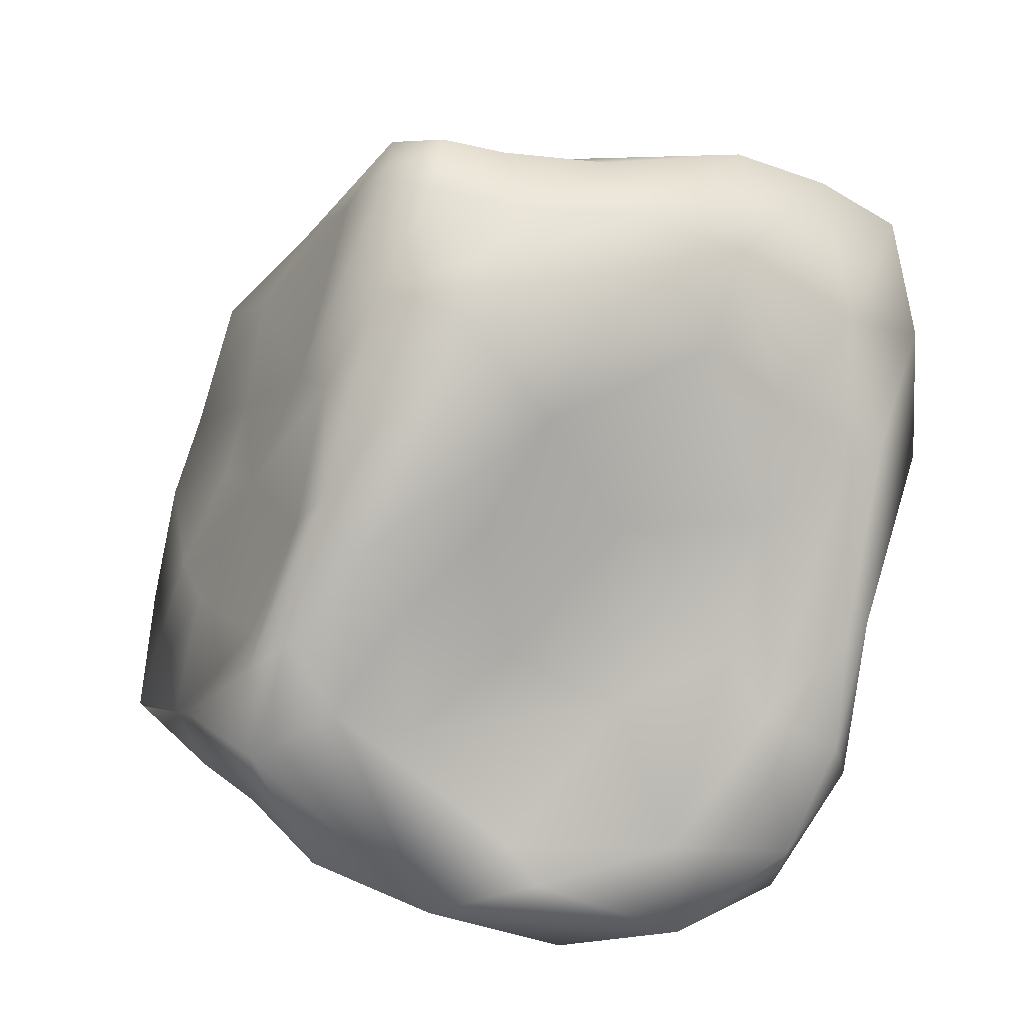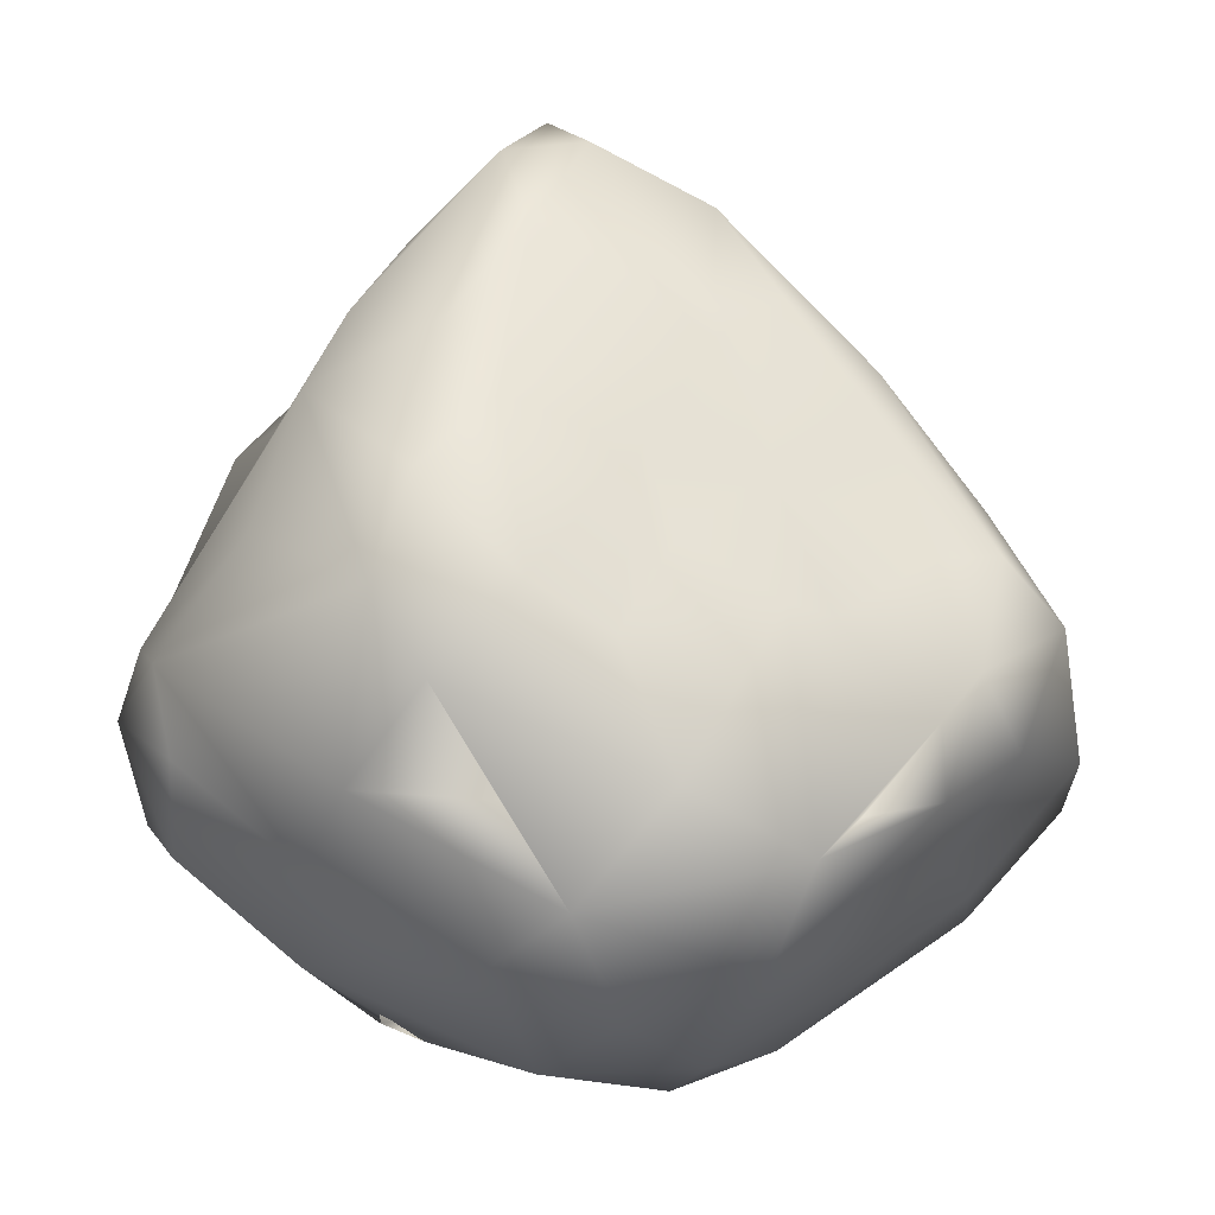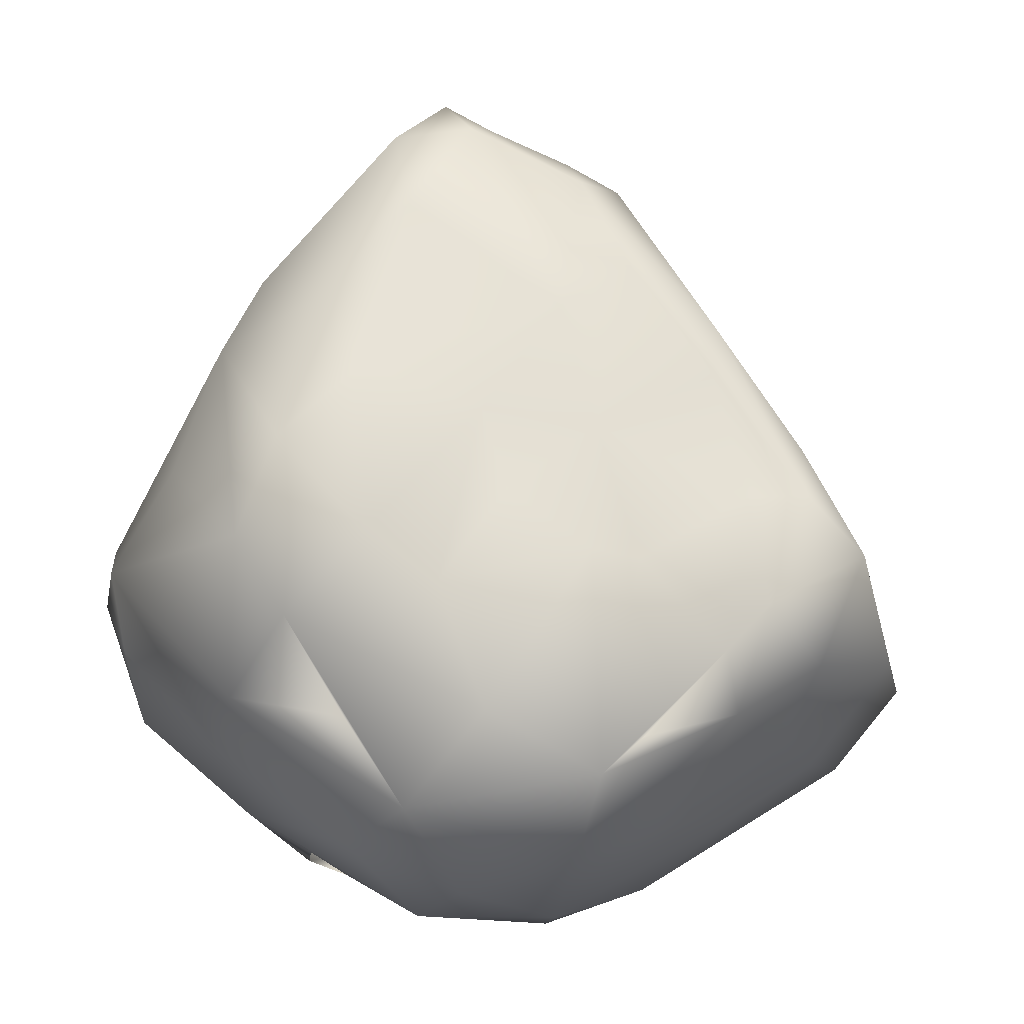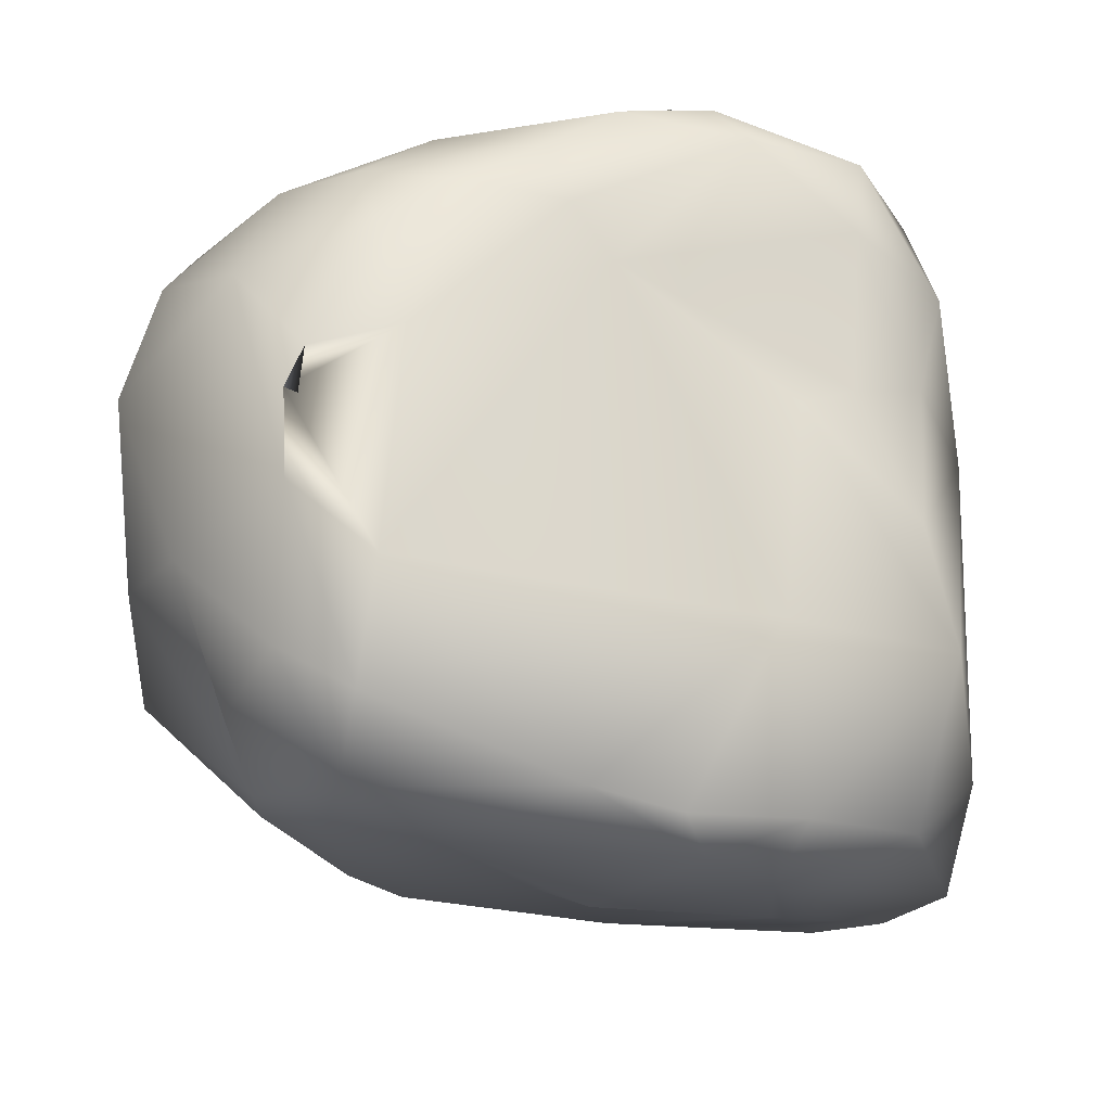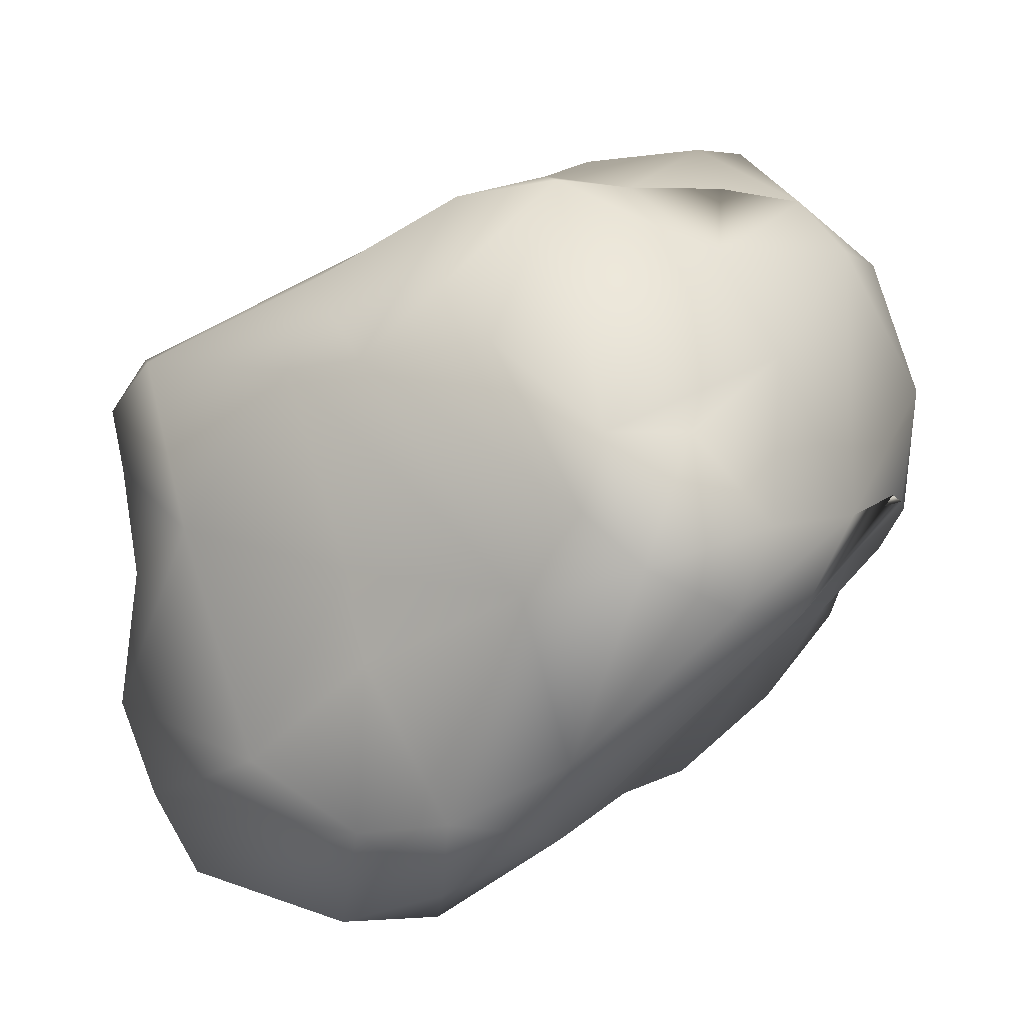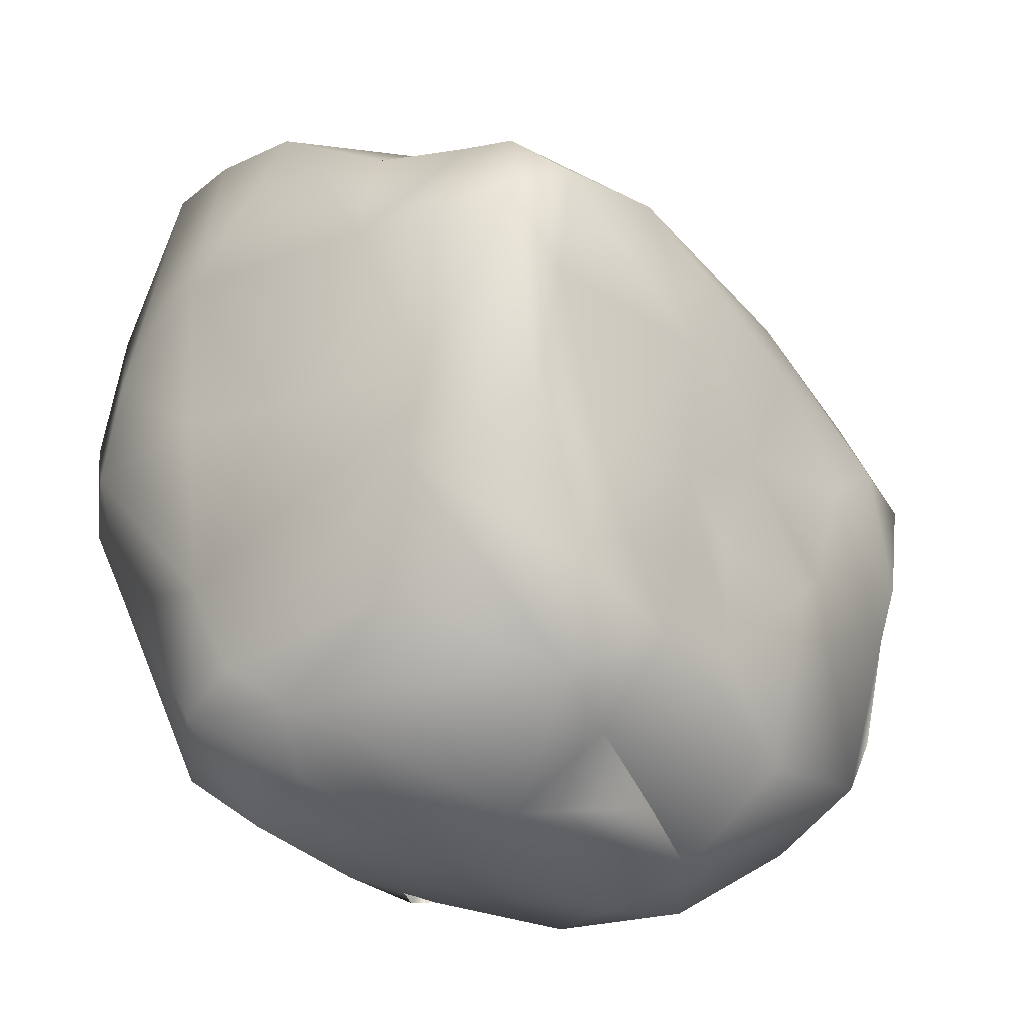
<metadata>
{"format":"obj","ext":"obj","renderer":"f3d","projection":"perspective","resolution":1024,"background":"white","views":[{"elev":40.8,"azim":24.8,"up":"+Y"},{"elev":-2.6,"azim":-78.2,"up":"+Y"},{"elev":4.0,"azim":-66.5,"up":"+Y"},{"elev":-52.7,"azim":15.0,"up":"+Z"},{"elev":-62.3,"azim":-96.2,"up":"+Z"},{"elev":20.4,"azim":-110.8,"up":"+Y"}]}
</metadata>
<code>
o r4lowpoly_Icosphere.002
v 0.7342 0.06247 -0.4351
v 0.3327 -0.7679 0.2767
v -0.5494 -0.6144 0.378
v -0.2999 -0.6298 -0.4623
v 0.6804 0.2638 -0.1044
v 0.6831 -0.09865 0.2751
v -0.003688 0.2637 -0.6814
v -0.009683 0.7052 0.1356
v -0.1699 0.8184 -0.06495
v 0.55 -0.6571 0.2627
v -0.3756 -0.7946 -0.03369
v -0.2371 -0.7583 -0.2615
v -0.7302 -0.3163 0.2716
v -0.3839 -0.09394 -0.7205
v 0.1917 0.4636 0.2364
v -0.2231 0.4944 0.3561
v 0.1 0.7361 -0.2383
v -0.5932 0.3016 -0.04694
v -0.1479 0.768 0.0269
v 0.2214 0.7116 -0.136
v 0.4059 0.6353 -0.2022
v -0.4927 0.3282 -0.4029
v -0.7283 0.001742 0.02951
v -0.2246 0.05536 0.7175
v 0.03056 0.1661 0.5726
v 0.2094 0.04796 0.455
v -0.8085 -0.008652 -0.1986
v 0.2959 -0.2768 0.6414
v 0.7169 -0.09903 -0.2532
v 0.3861 -0.5768 0.5966
v -0.5652 -0.6951 0.1475
v 0.6423 -0.2953 -0.07884
v 0.7943 -0.01199 0.01586
v 0.7684 -0.01514 0.05564
v 0.1896 -0.3727 0.7854
v 0.6087 0.5568 -0.5258
v 0.05343 -0.8088 0.09089
v -0.03884 -0.287 0.8316
v -0.705 -0.5143 0.09537
v -0.2184 -0.2726 0.7463
v 0.122 0.2778 0.4005
v -0.5165 0.2219 0.1697
v 0.4071 0.5147 -0.04067
v -0.274 0.04963 0.6138
v -0.1472 0.1346 0.685
v 0.4103 -0.06751 0.3875
v 0.2421 -0.04001 -0.8229
v -0.05314 -0.4585 0.6086
v 0.2232 -0.7119 0.09611
v 0.2767 -0.6088 0.03049
v -0.3304 -0.5697 0.513
v -0.2202 -0.6712 0.4209
v -0.6631 -0.6005 -0.04351
v -0.2311 -0.3946 -0.7614
v -0.2815 -0.725 -0.3261
v -0.155 -0.542 -0.6009
v 0.7333 0.2888 -0.1658
v 0.7833 -0.3286 0.3781
v 0.3683 -0.3247 0.6714
v -0.385 -0.1391 0.6988
v -0.3947 -0.3473 0.6408
v -0.4538 -0.2211 0.6383
v -0.608 -0.3664 0.5324
v -0.5508 -0.032 0.4078
v -0.4794 -0.05516 0.4741
v -0.7167 -0.3254 -0.264
v 0.2483 0.08138 -0.8108
v 0.3302 0.2146 0.201
v -0.04239 0.006964 0.7055
v -0.2094 0.2794 0.5216
v -0.7353 0.1745 -0.1486
v -0.2077 -0.00499 -0.7305
v 0.3358 0.2473 -0.7364
v 0.5974 0.2576 -0.6649
v 0.5406 0.4212 -0.07211
v -0.06426 0.2691 0.5478
v 0.02482 0.6479 0.2326
v -0.1495 0.374 0.5054
v -0.3797 0.6146 -0.04678
v -0.2474 0.7665 0.02799
v -0.4304 0.4628 -0.3433
v -0.06517 0.6379 -0.34
v -0.06612 0.7856 -0.118
v 0.2923 0.4639 -0.5893
v 0.326 0.7391 -0.3702
v 0.4744 0.6554 -0.4651
v 0.09411 -0.1296 -0.808
v -0.3166 -0.2147 -0.7852
v -0.7166 -0.08794 0.1707
v -0.1684 -0.06238 0.8165
v 0.4365 0.07436 -0.7719
v -0.5125 -0.1215 -0.6509
v -0.5146 -0.2801 -0.6195
v -0.5721 -0.4547 -0.3742
v 0.8106 -0.1835 0.2047
v 0.8234 -0.2778 0.1768
v -0.1018 -0.8191 -0.02168
v -0.139 -0.8434 0.143
v 0.4926 -0.6956 0.3327
v 0.195 -0.7728 0.2142
v 0.4597 -0.1595 -0.5143
v -0.7765 -0.1555 -0.1146
v -0.5329 0.4362 -0.1493
v 0.2409 0.6242 0.04721
v 0.03216 0.7429 -0.01888
v 0.5742 -0.005816 0.2096
v -0.5424 0.07276 0.2323
v 0.7574 -0.2059 0.005224
v -0.07408 -0.7049 -0.1775
v -0.03098 -0.6057 0.5211
v 0.7055 -0.4771 0.1579
v -0.1666 0.661 0.2292
v -0.307 0.748 -0.1117
v 0.5499 -0.3422 -0.149
v -0.584 0.09126 -0.4621
v 0.6256 -0.4543 0.5604
v -0.4026 0.1882 0.3571
v -0.333 0.4172 0.2548
v 0.08164 -0.06177 0.6241
v 0.09665 -0.5195 0.6304
v 0.609 0.4563 -0.3065
v -0.3146 -0.7859 0.2371
v 0.7013 0.3578 -0.4564
v -0.3658 -0.4464 -0.6668
v -0.1256 0.3132 -0.5493
v -0.66 -0.4308 0.472
v -0.02017 -0.7825 0.3091
v -0.7525 -0.3407 -0.004333
v 0.5844 -0.2861 0.501
v 0.5684 0.2067 0.04327
v 0.7337 -0.5262 0.3063
f 62 60 44
f 82 83 17
f 121 21 75
f 96 95 58
f 89 23 13
f 14 72 88
f 88 72 87
f 101 91 1
f 1 114 101
f 70 78 16
f 86 84 85
f 76 15 77
f 104 21 20
f 104 43 21
f 74 123 1
f 91 73 74
f 72 22 81
f 69 45 90
f 68 106 130
f 101 56 87
f 116 58 129
f 53 94 4
f 53 39 66
f 31 39 53
f 50 10 49
f 120 110 30
f 30 35 120
f 30 2 99
f 50 101 114
f 96 33 95
f 69 28 119
f 72 7 67
f 123 33 1
f 77 104 8
f 124 88 54
f 98 97 37
f 37 100 98
f 109 37 97
f 109 49 37
f 116 131 58
f 40 48 38
f 128 39 102
f 117 70 16
f 57 121 5
f 85 20 21
f 86 85 21
f 73 84 86
f 42 118 18
f 103 18 79
f 112 8 19
f 78 76 77
f 15 104 77
f 57 33 123
f 89 107 42
f 44 117 65
f 24 44 60
f 24 70 44
f 69 76 45
f 5 6 34
f 6 130 106
f 6 5 130
f 91 47 67
f 91 101 47
f 92 27 115
f 64 13 126
f 119 25 69
f 35 116 59
f 96 108 33
f 4 55 12
f 122 3 31
f 31 11 122
f 49 2 100
f 30 99 116
f 110 127 30
f 30 127 2
f 35 38 120
f 10 99 2
f 32 50 114
f 3 61 126
f 51 61 3
f 122 51 3
f 51 122 52
f 4 94 124
f 12 11 4
f 33 108 29
f 108 111 32
f 108 96 111
f 5 34 57
f 33 57 34
f 129 28 59
f 28 35 59
f 61 40 60
f 63 62 126
f 65 117 64
f 27 66 102
f 66 128 102
f 92 66 27
f 22 115 27
f 47 101 87
f 46 129 106
f 78 45 76
f 76 69 25
f 24 90 45
f 42 107 117
f 42 18 23
f 23 18 71
f 23 71 27
f 71 18 103
f 115 22 14
f 92 115 14
f 7 125 84
f 123 121 57
f 21 43 75
f 20 8 104
f 76 41 15
f 77 112 78
f 112 77 8
f 118 112 80
f 118 42 117
f 113 103 79
f 83 19 105
f 80 112 19
f 81 113 82
f 125 81 82
f 113 83 82
f 123 36 121
f 84 82 85
f 82 84 125
f 1 29 114
f 23 27 102
f 129 58 6
f 92 88 93
f 92 93 94
f 39 126 13
f 55 109 12
f 98 122 11
f 127 122 98
f 122 127 52
f 131 99 10
f 2 127 100
f 11 12 97
f 50 49 109
f 111 96 131
f 40 38 90
f 102 13 23
f 16 112 118
f 113 81 103
f 86 121 36
f 8 20 105
f 105 19 8
f 45 78 24
f 106 129 6
f 68 46 106
f 107 64 117
f 62 65 126
f 126 65 64
f 62 63 61
f 56 50 109
f 3 126 39
f 110 48 51
f 100 37 49
f 131 116 99
f 11 31 53
f 55 4 56
f 35 69 90
f 89 64 107
f 46 28 129
f 130 43 68
f 22 103 81
f 40 61 48
f 26 41 25
f 48 110 120
f 4 124 54
f 88 87 54
f 127 98 100
f 10 111 131
f 94 93 124
f 60 40 90
f 20 85 17
f 83 9 19
f 36 74 73
f 130 5 75
f 48 120 38
f 51 52 110
f 95 33 34
f 35 30 116
f 5 121 75
f 12 109 97
f 102 39 13
f 93 88 124
f 26 68 41
f 118 117 16
f 36 73 86
f 85 82 17
f 80 113 79
f 78 112 16
f 75 43 130
f 42 23 89
f 73 91 67
f 87 56 54
f 13 64 89
f 63 126 61
f 28 69 35
f 29 108 32
f 56 4 54
f 50 32 111
f 3 39 31
f 66 94 53
f 128 66 39
f 4 11 53
f 56 109 55
f 32 114 29
f 33 29 1
f 28 46 119
f 46 26 119
f 44 65 62
f 94 66 92
f 22 27 71
f 87 67 47
f 68 26 46
f 44 70 117
f 103 22 71
f 125 72 81
f 72 125 7
f 73 7 84
f 36 123 74
f 1 91 74
f 68 43 15
f 41 76 25
f 79 18 118
f 118 80 79
f 80 9 113
f 9 80 19
f 83 113 9
f 121 86 21
f 83 105 17
f 15 41 68
f 14 88 92
f 90 24 60
f 95 34 6
f 35 90 38
f 131 96 58
f 110 52 127
f 98 11 97
f 95 6 58
f 105 20 17
f 104 15 43
f 7 73 67
f 14 22 72
f 70 24 78
f 60 62 61
f 25 119 26
f 129 59 116
f 50 56 101
f 51 48 61
f 50 111 10
f 10 2 49
f 67 87 72

</code>
